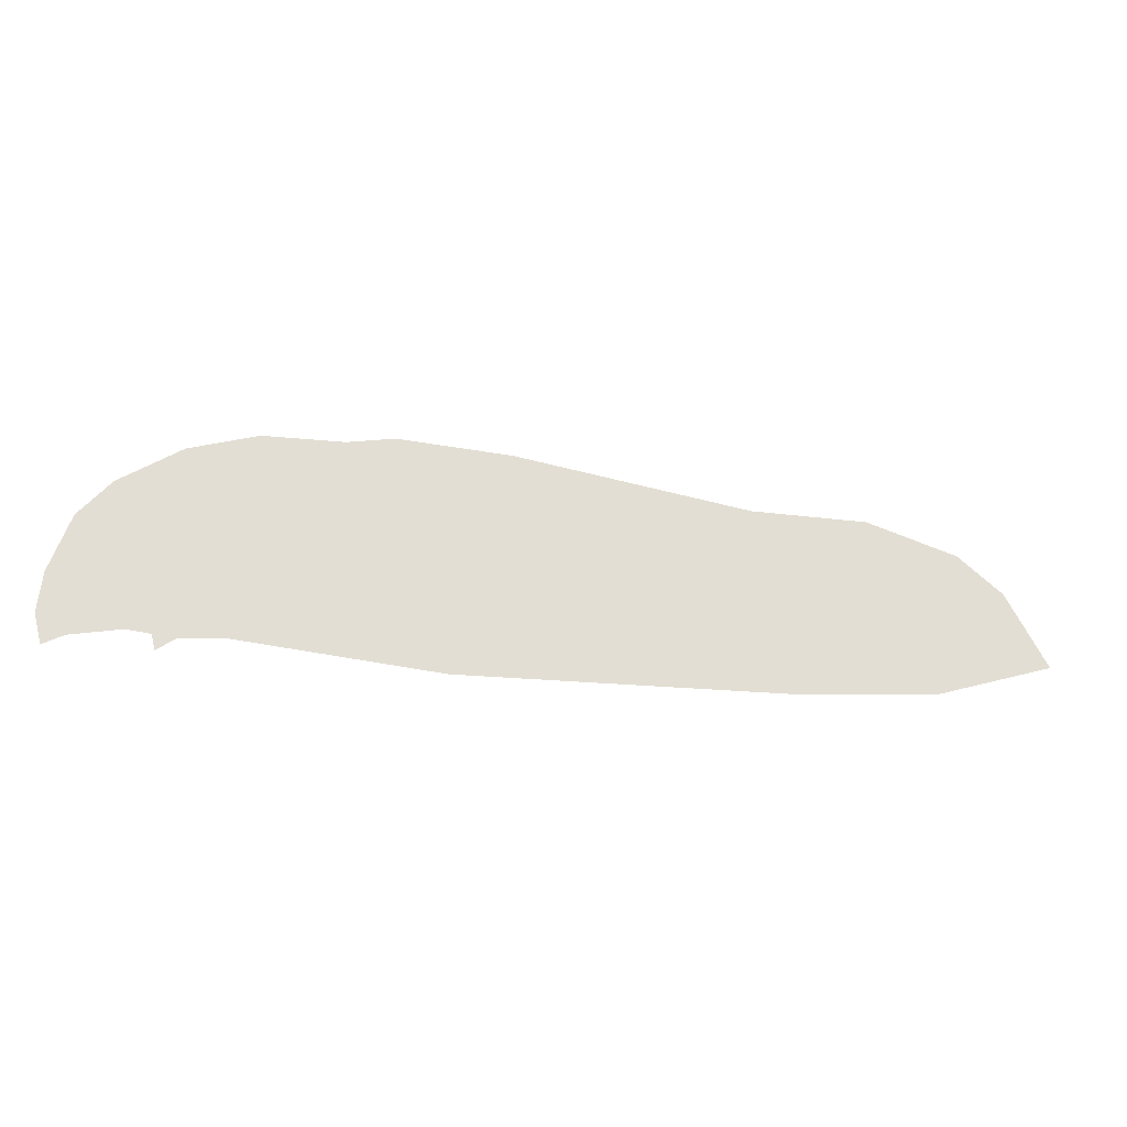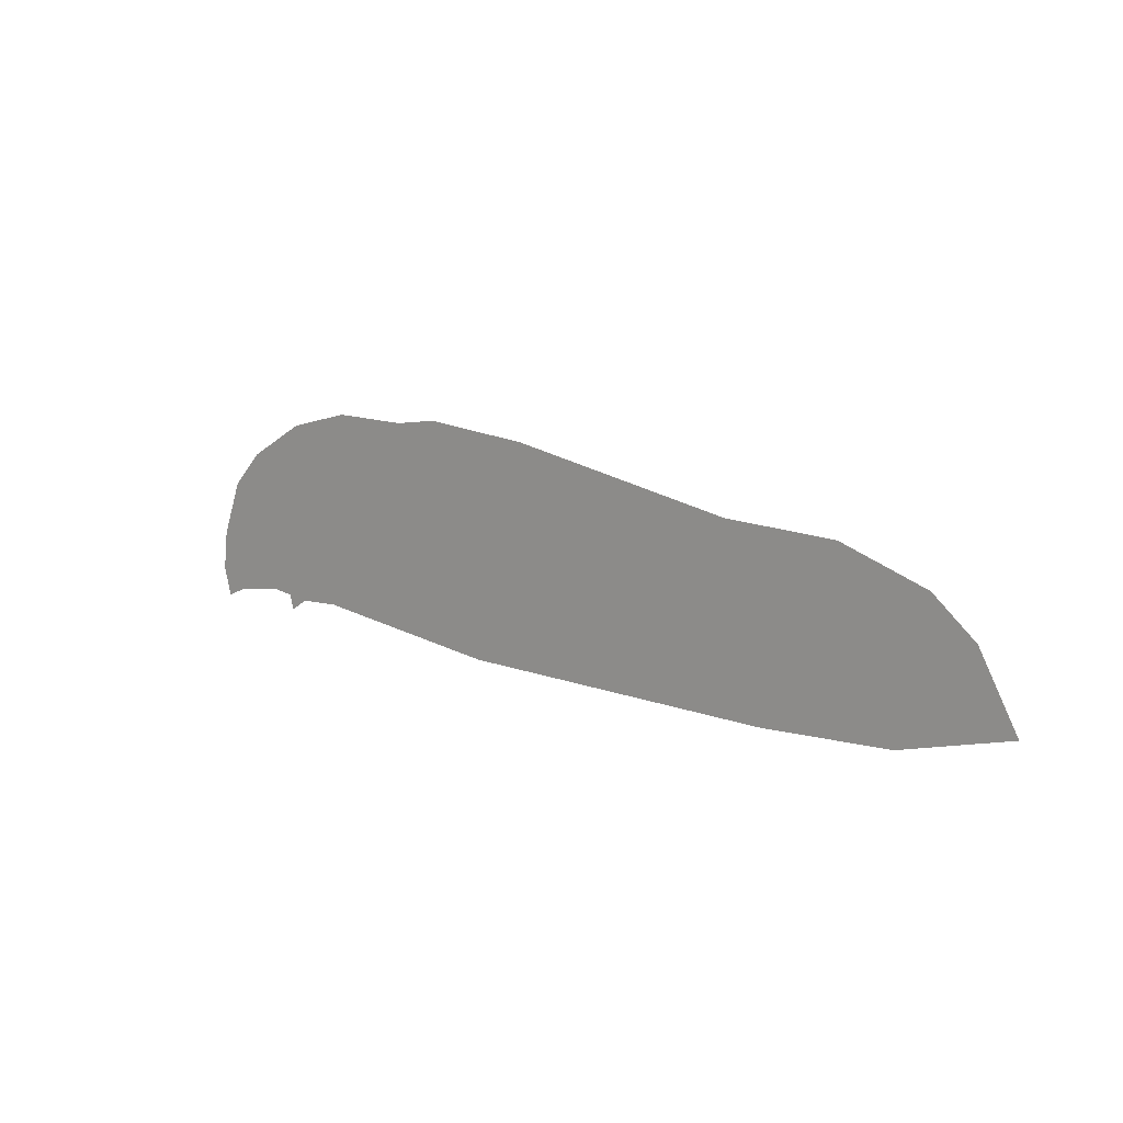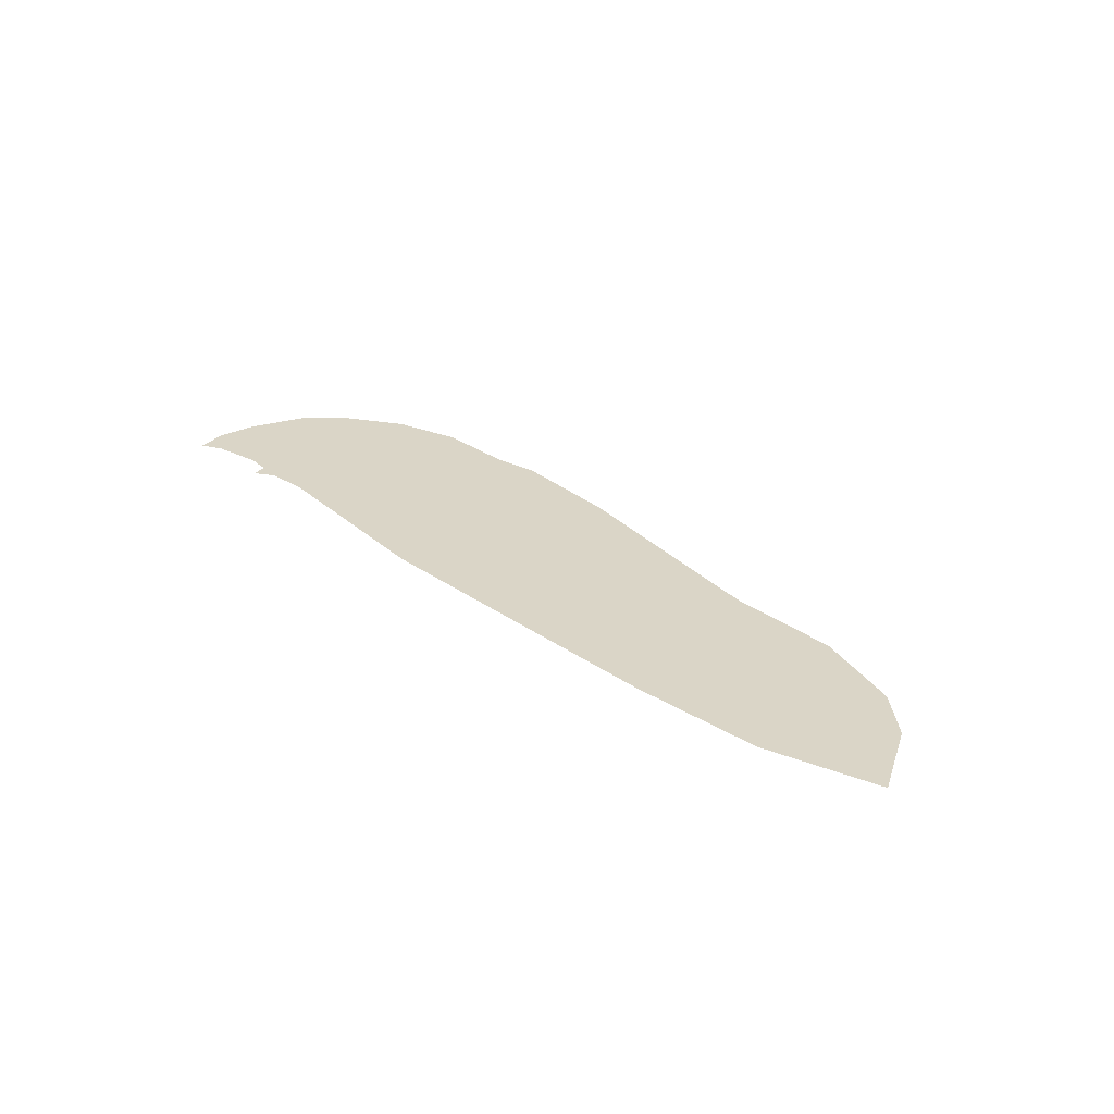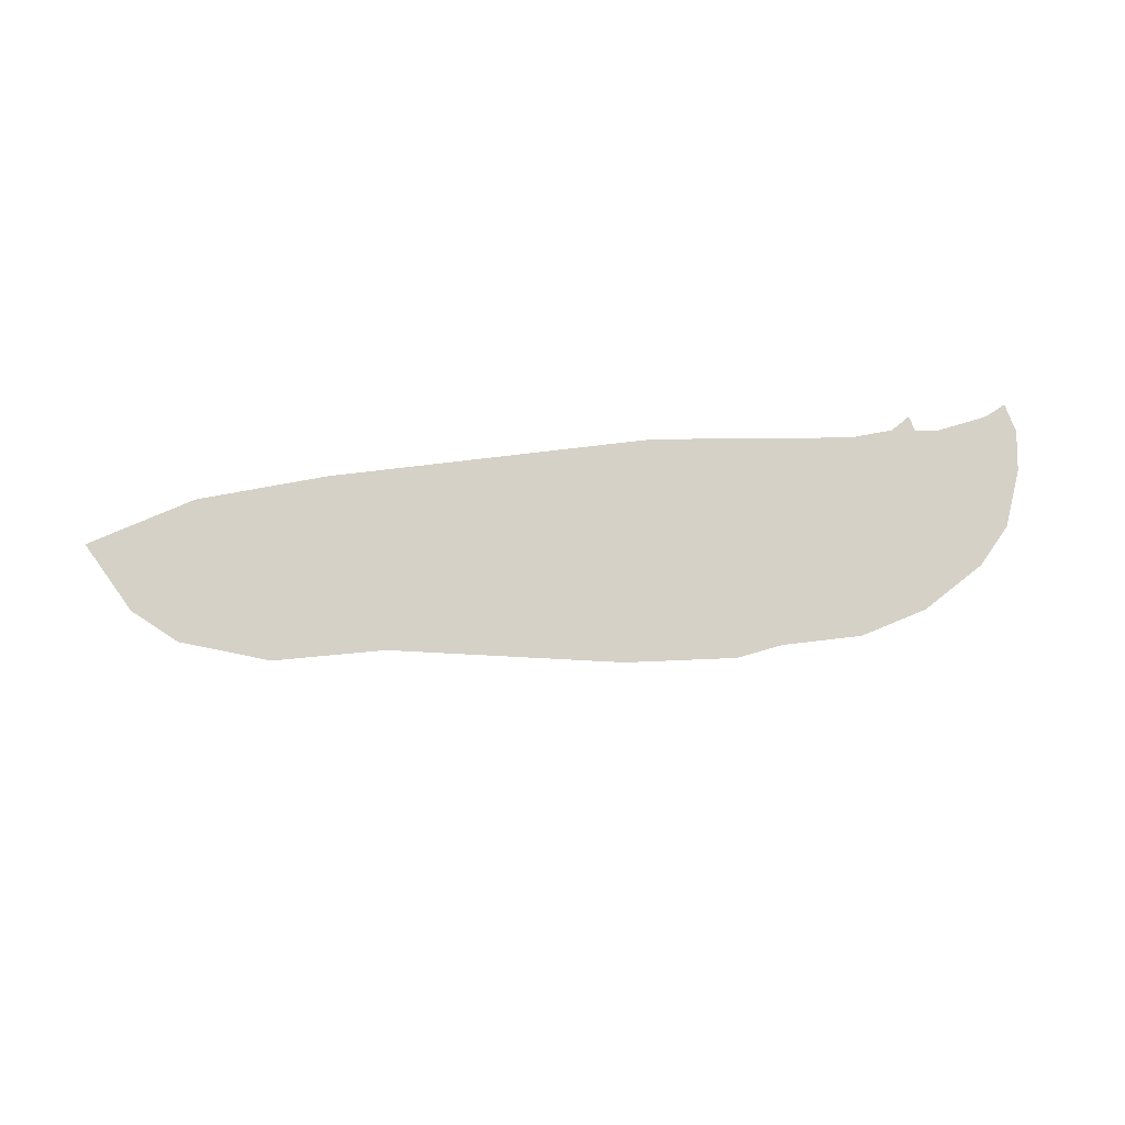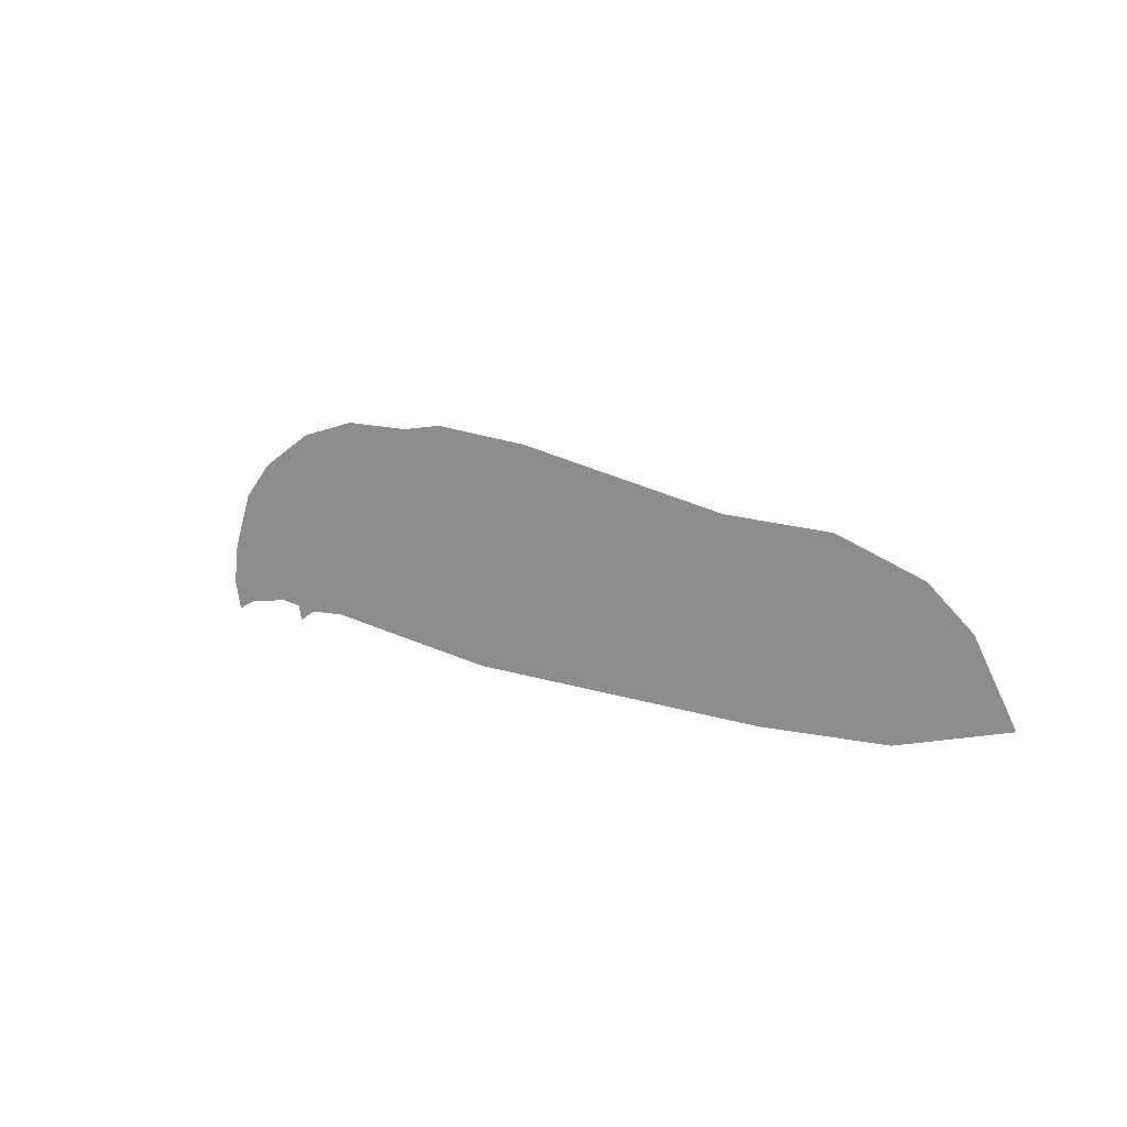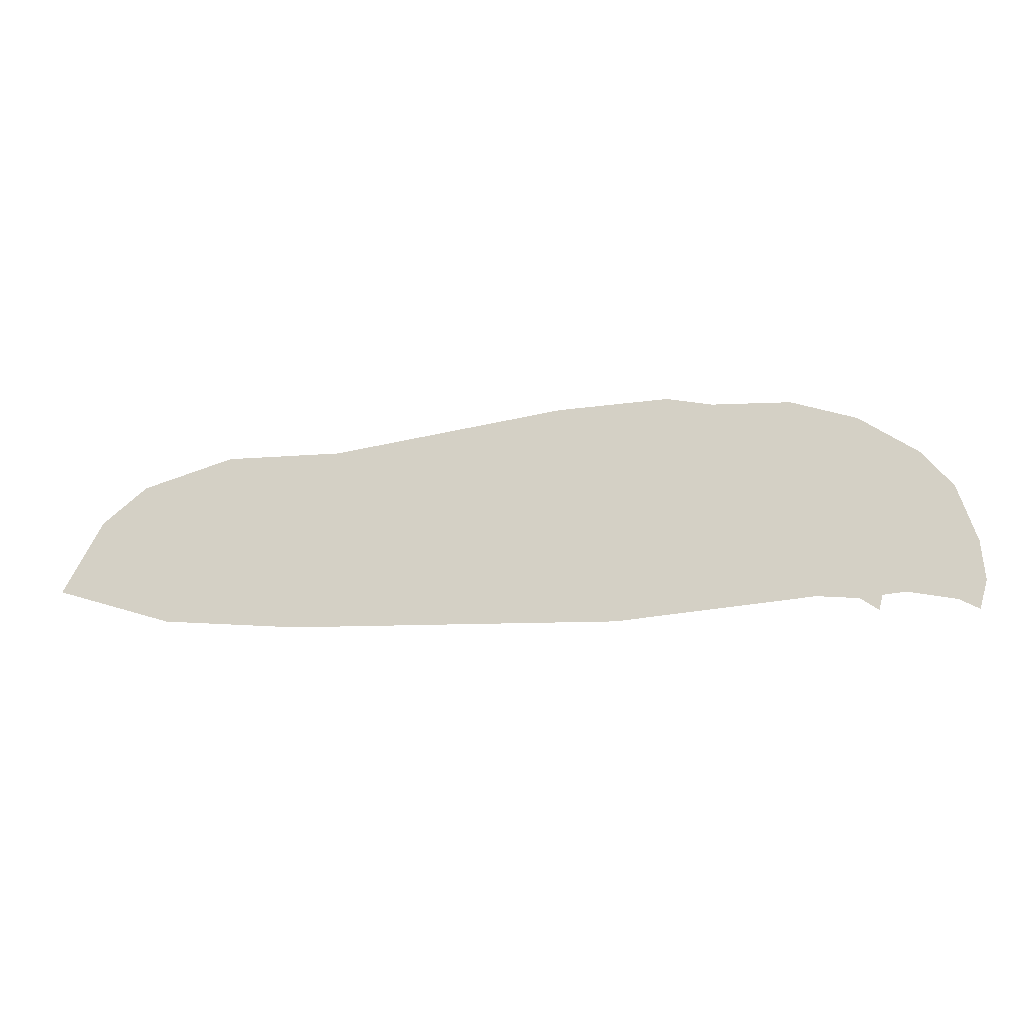
<metadata>
{"format":"obj","ext":"obj","renderer":"f3d","projection":"perspective","resolution":1024,"background":"white","views":[{"elev":-22.5,"azim":-10.0,"up":"+Y"},{"elev":13.9,"azim":39.1,"up":"+Y"},{"elev":29.0,"azim":46.3,"up":"+Z"},{"elev":78.8,"azim":173.3,"up":"+Z"},{"elev":11.3,"azim":40.8,"up":"+Y"},{"elev":-13.3,"azim":-173.8,"up":"+Y"}]}
</metadata>
<code>
g pigeonFoot_mesh
v 0.1537 -0.03263 0
v 0.1325 0.005295 0
v 0.09456 -0.04987 0
v 0.1093 0.0245 0
v 0.06255 0.03977 0
v 0.02463 -0.0543 0
v 0.002955 0.04125 0
v -0.1473 -0.0543 0
v -0.1182 0.06193 0
v -0.1763 0.06636 0
v -0.2004 0.06242 0
v -0.2517 -0.04297 0
v -0.2418 0.06242 0
v -0.2768 0.05257 0
v -0.2738 -0.04445 0
v -0.3088 0.03287 0
v -0.2856 -0.04297 0
v -0.2837 -0.05085 0
v -0.298 -0.04149 0
v -0.3255 0.01416 0
v -0.3364 -0.01539 0
v -0.3241 -0.04593 0
v -0.3388 -0.03608 0
v -0.3349 -0.05134 0
g pigeonFoot_mesh_0
f 3 2 1
f 3 4 2
f 5 4 3
f 6 5 3
f 7 5 6
f 8 7 6
f 8 9 7
f 10 9 8
f 11 10 8
f 11 8 12
f 13 11 12
f 14 13 12
f 15 14 12
f 16 14 15
f 15 17 16
f 17 15 18
f 16 17 19
f 20 16 19
f 21 20 19
f 21 19 22
f 21 22 23
f 23 22 24

</code>
